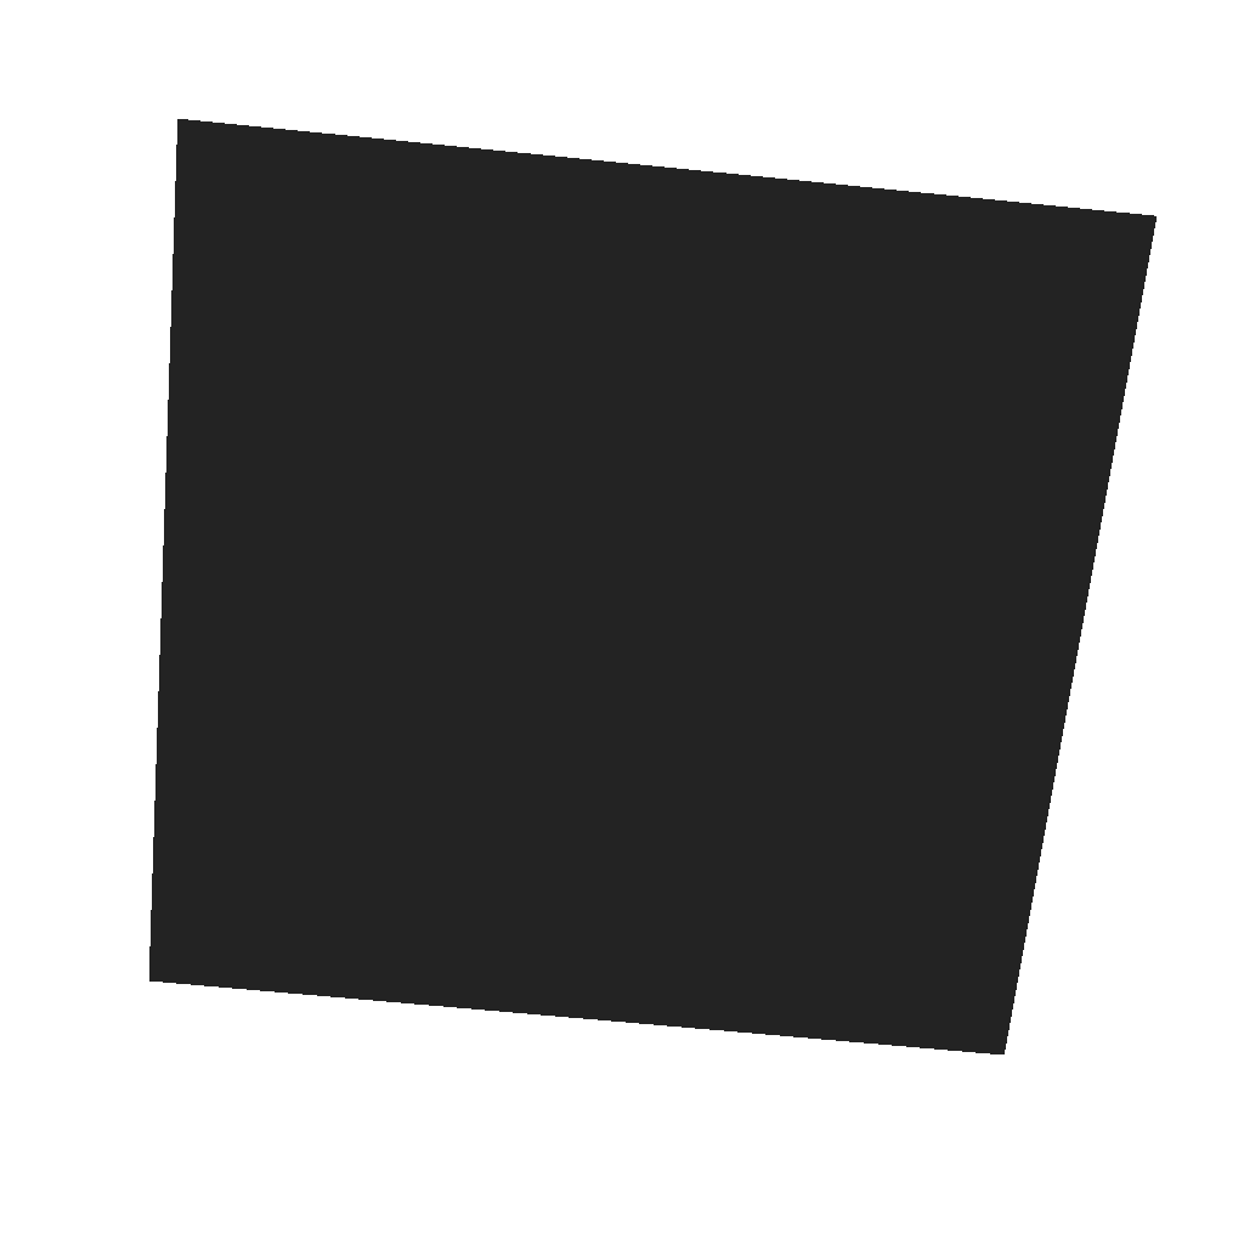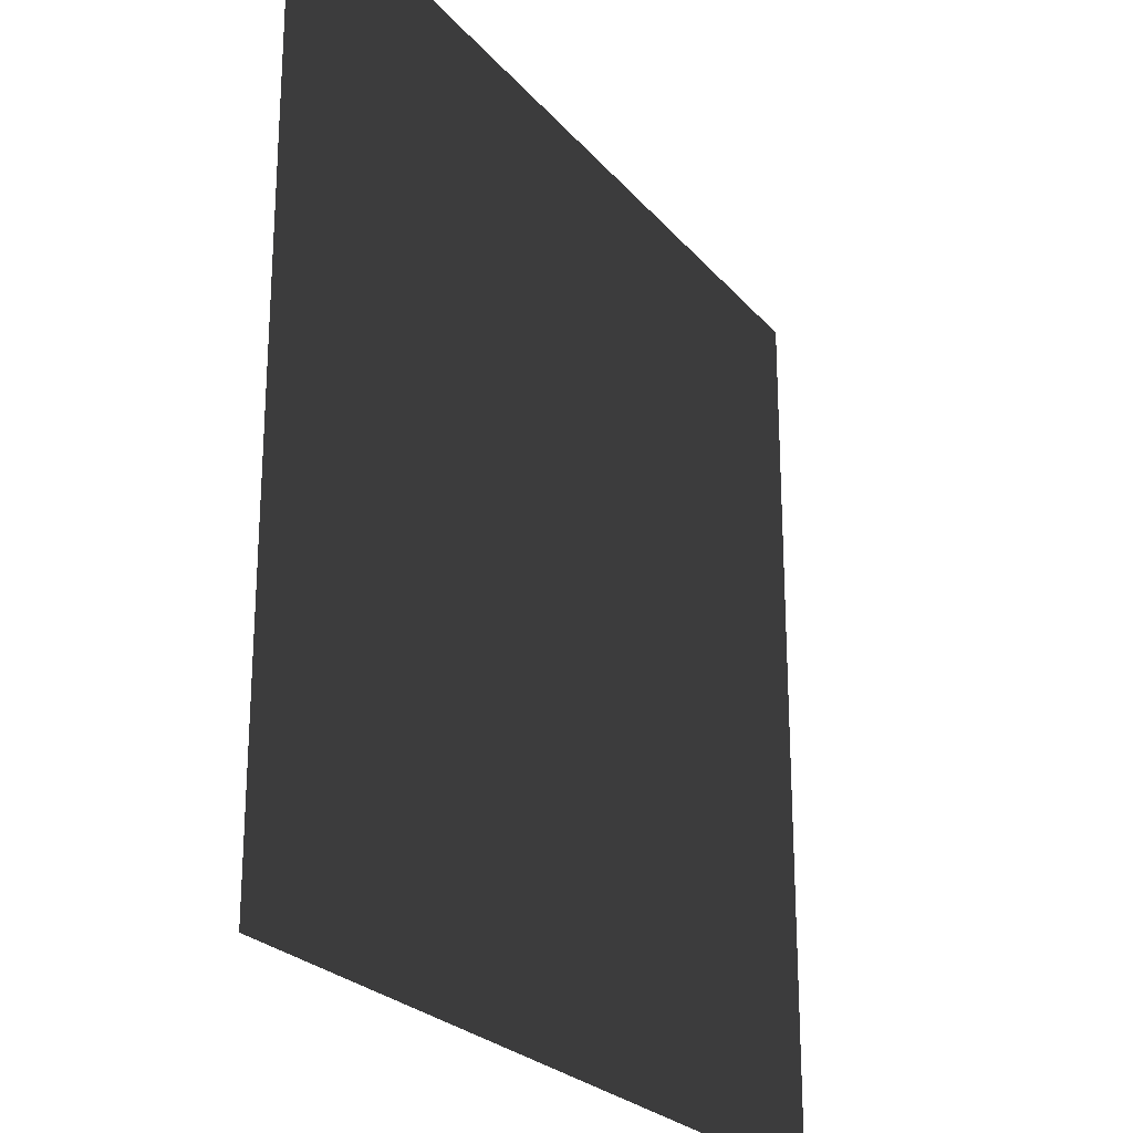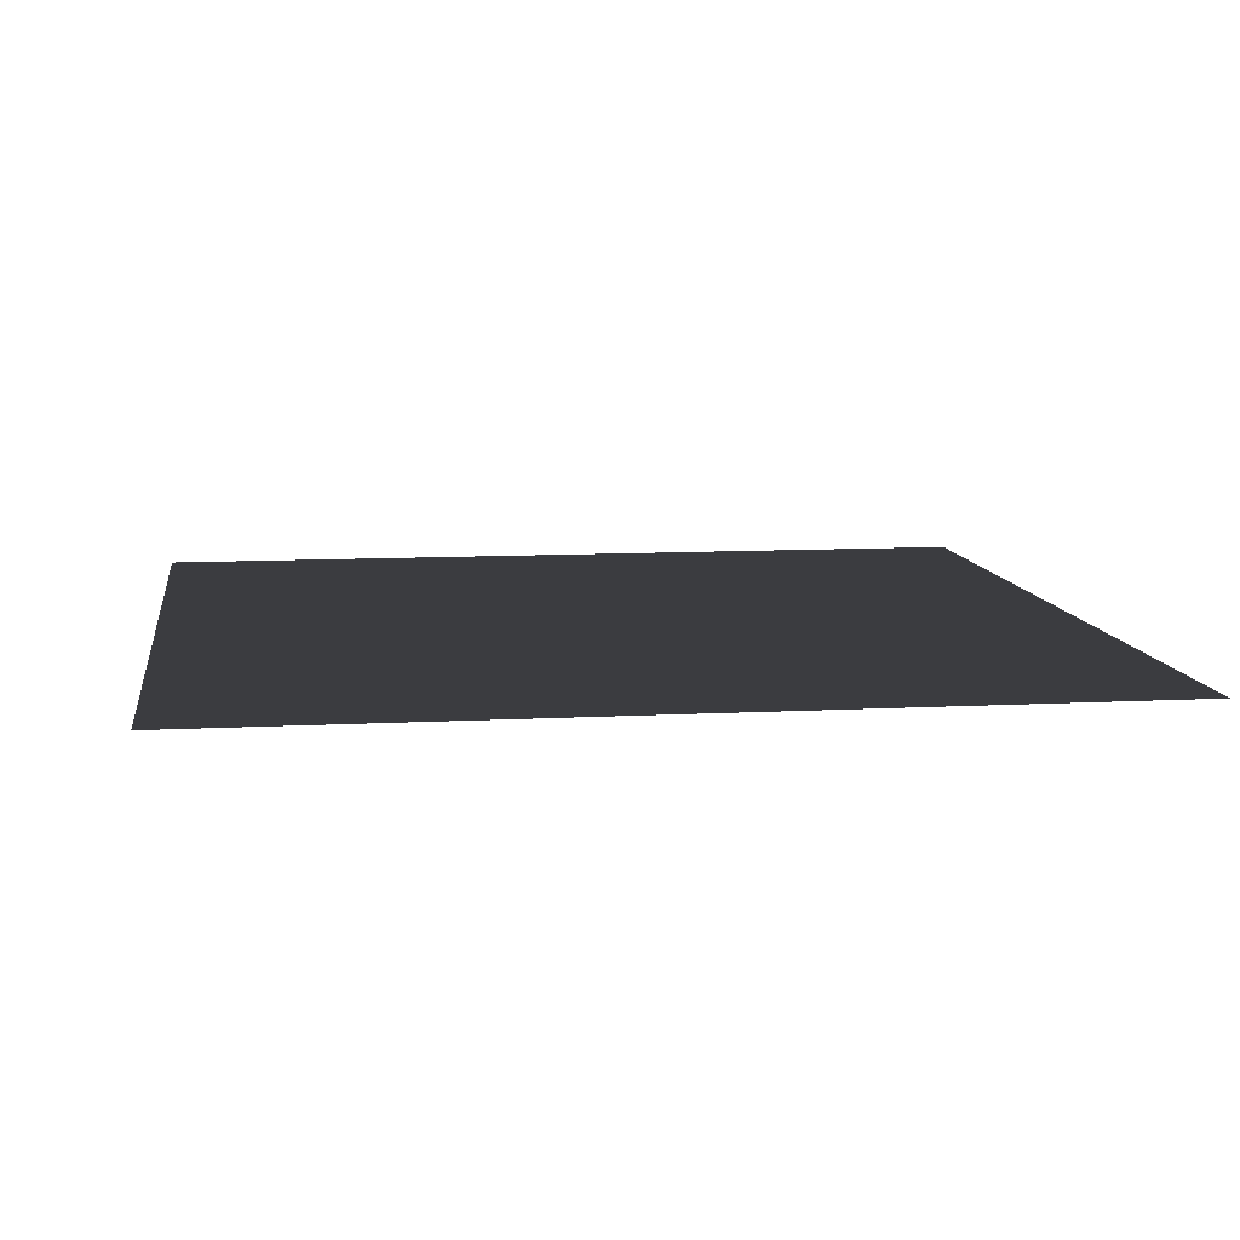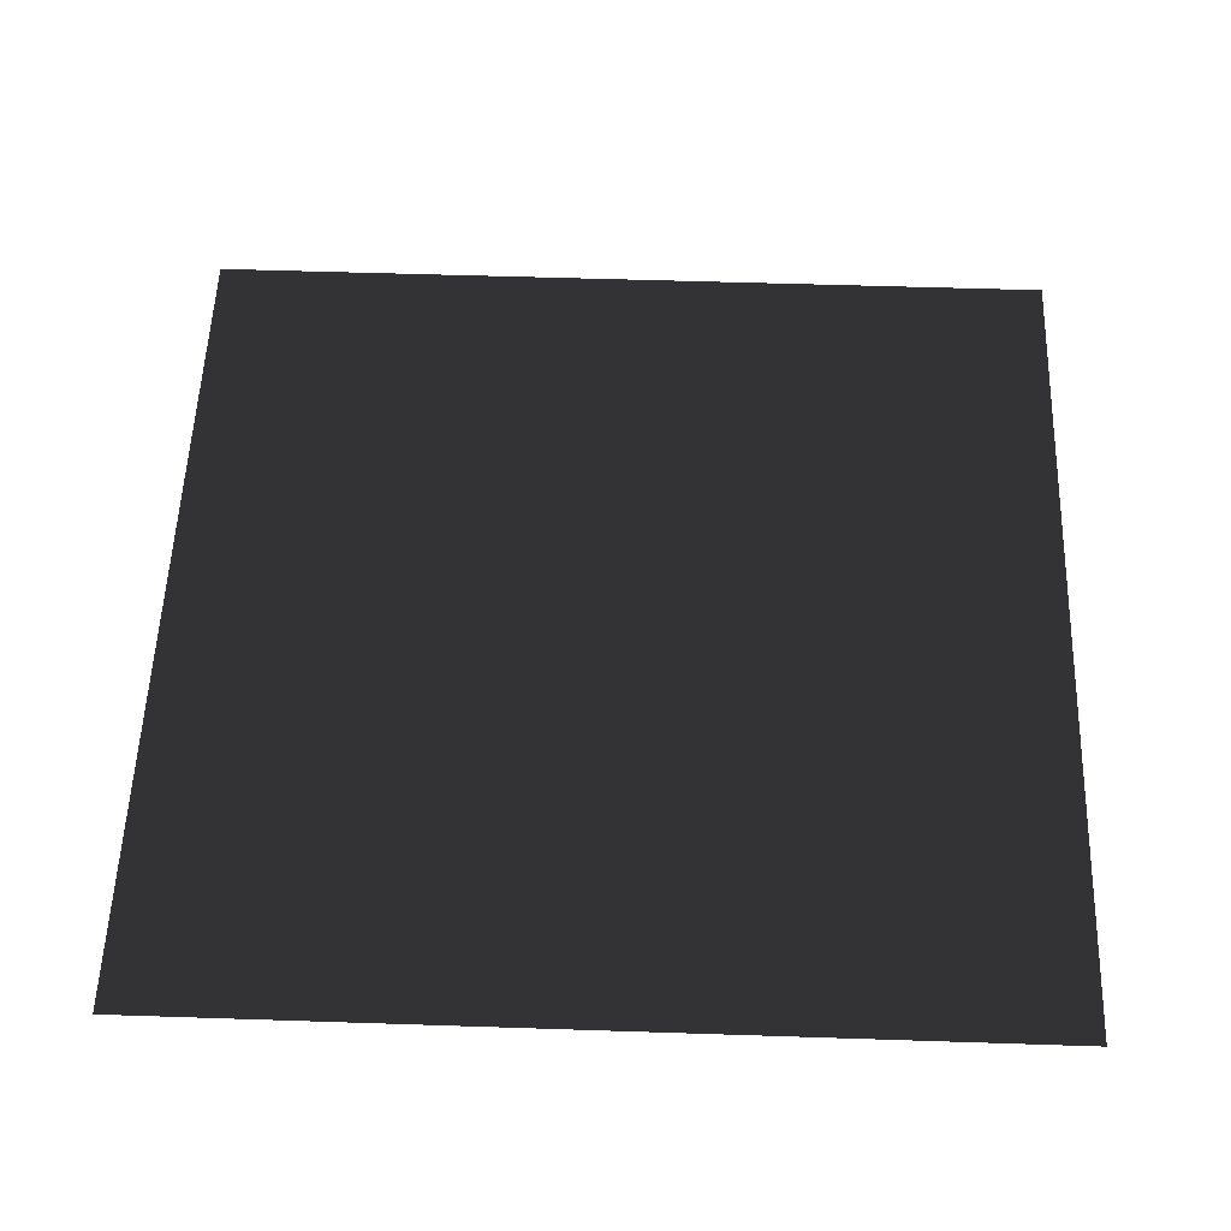
<metadata>
{"format":"obj","ext":"obj","renderer":"f3d","projection":"perspective","resolution":1024,"background":"white","views":[{"elev":-68.0,"azim":84.3,"up":"+Z"},{"elev":-24.3,"azim":-60.3,"up":"+Y"},{"elev":9.8,"azim":172.0,"up":"+Z"},{"elev":54.9,"azim":2.0,"up":"+Z"}]}
</metadata>
<code>
v -1 1 0
v -1 -1 0
v 1 -1 0
v 1 1 0
f 1 2 3
f 1 3 4

</code>
